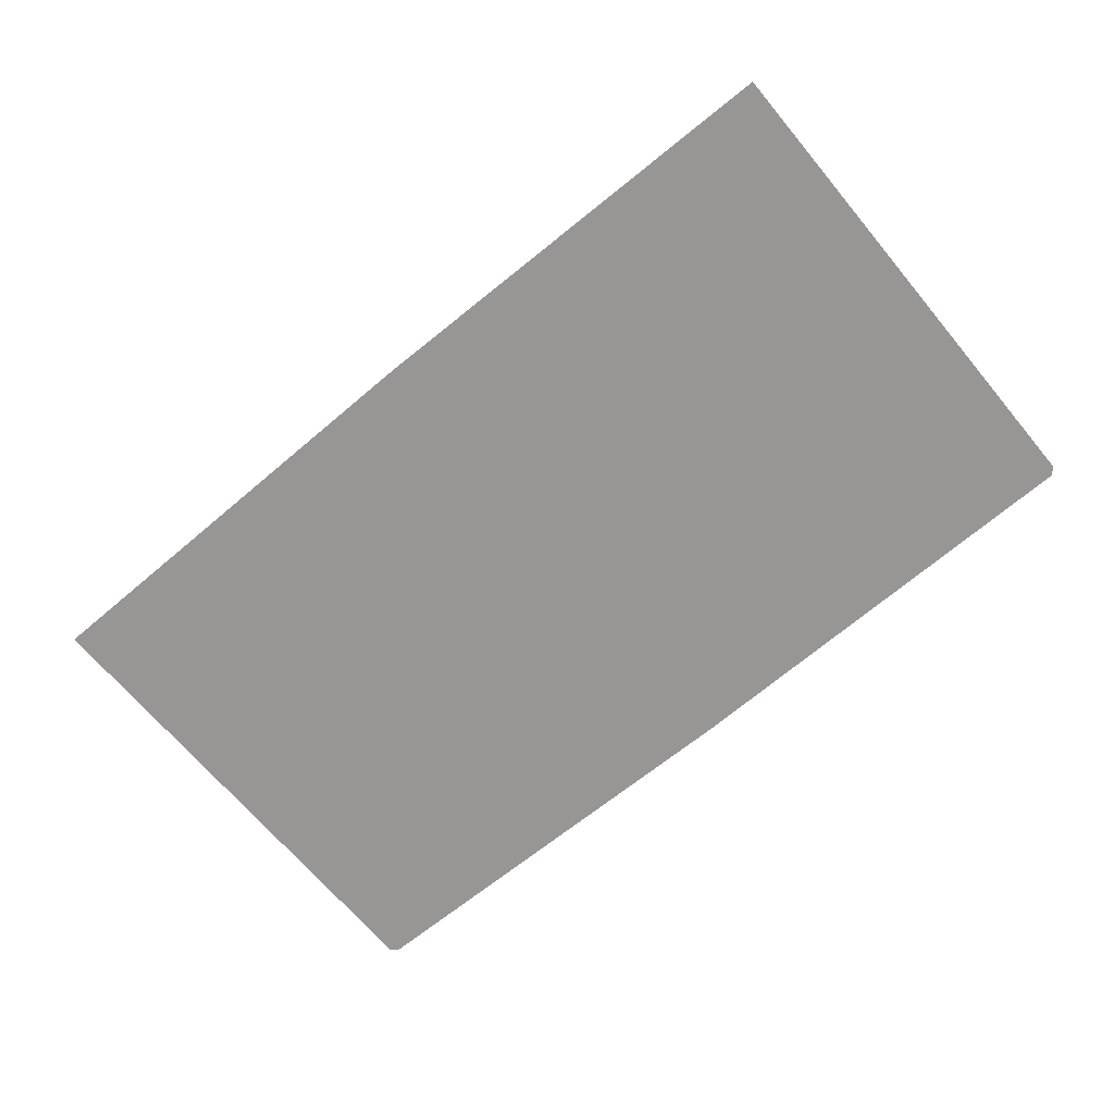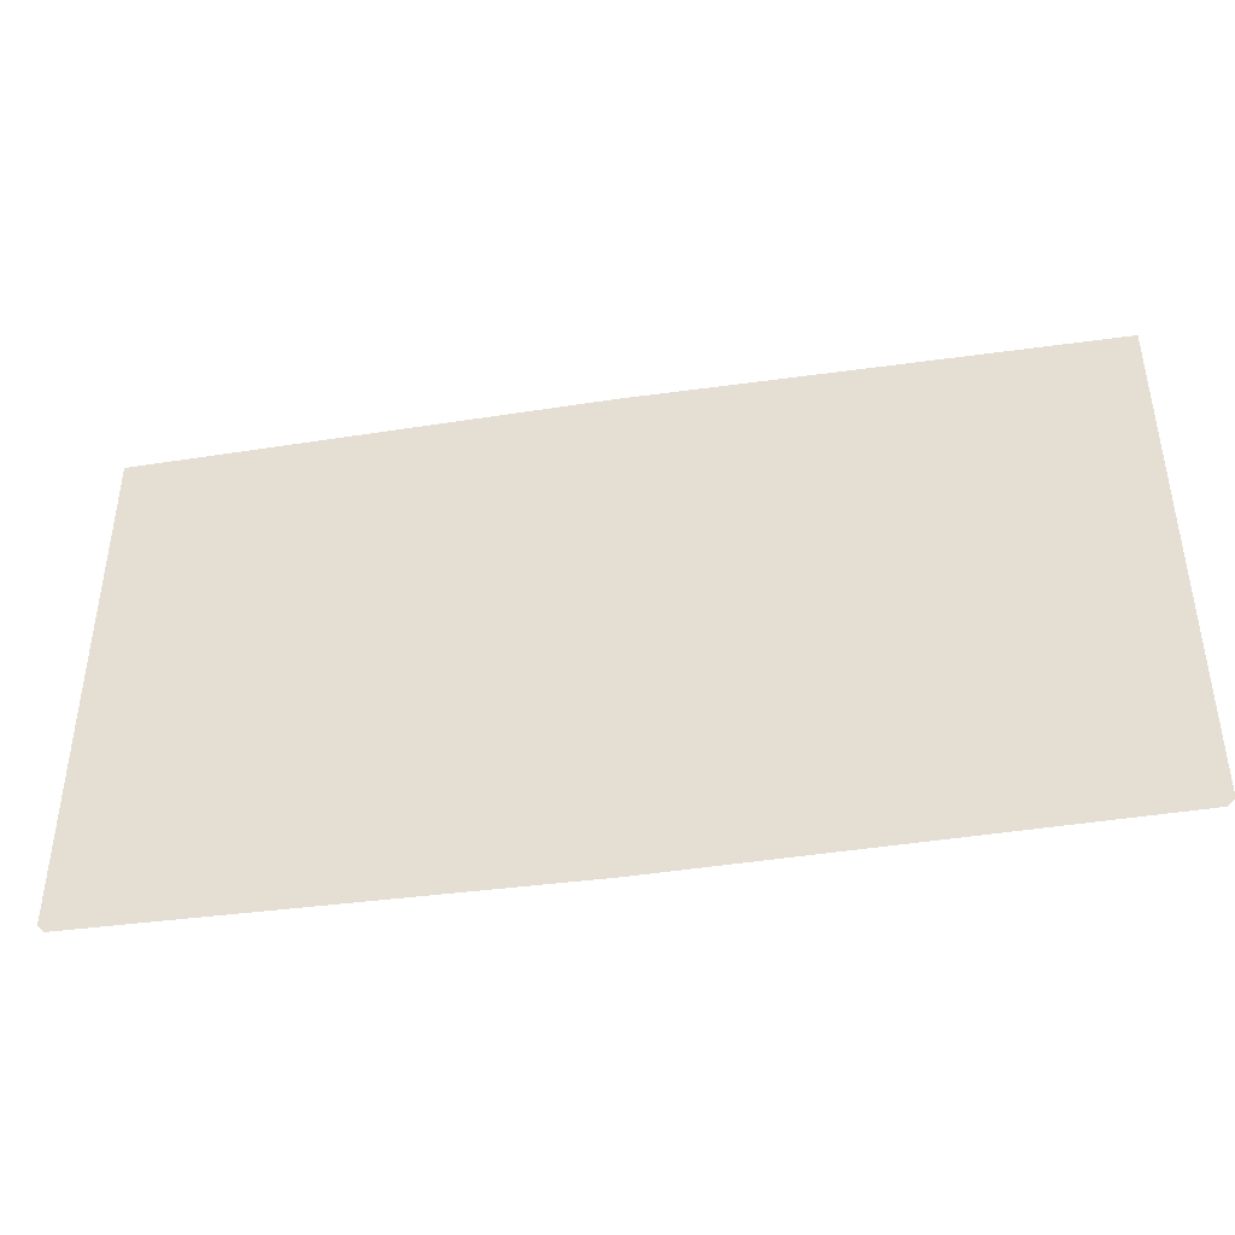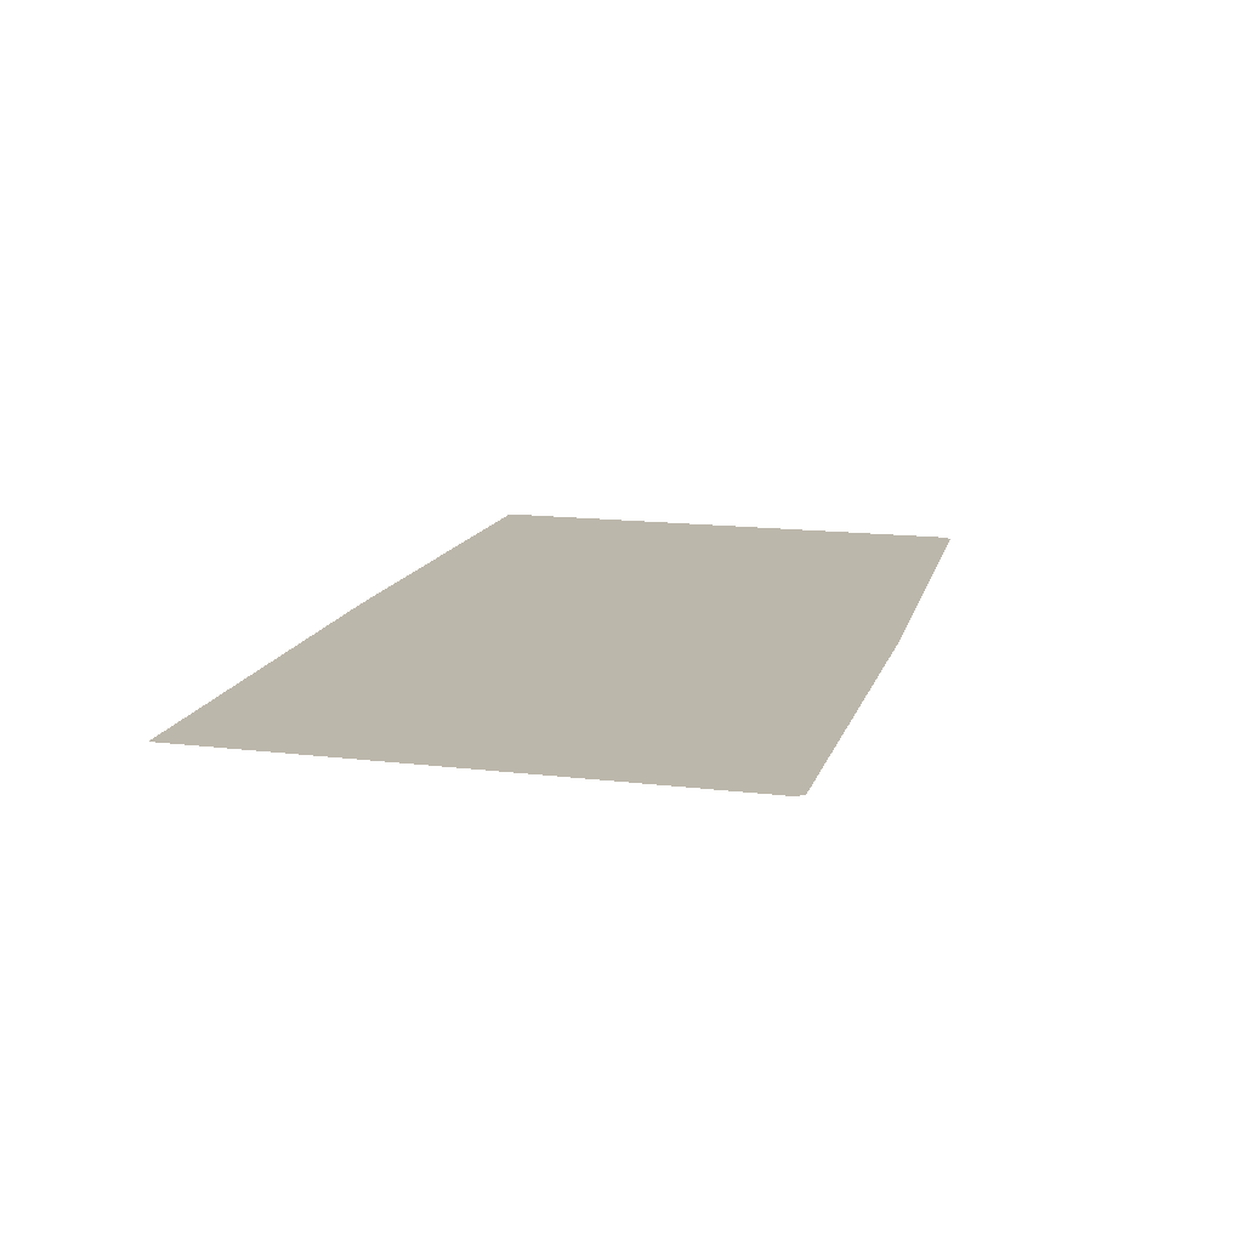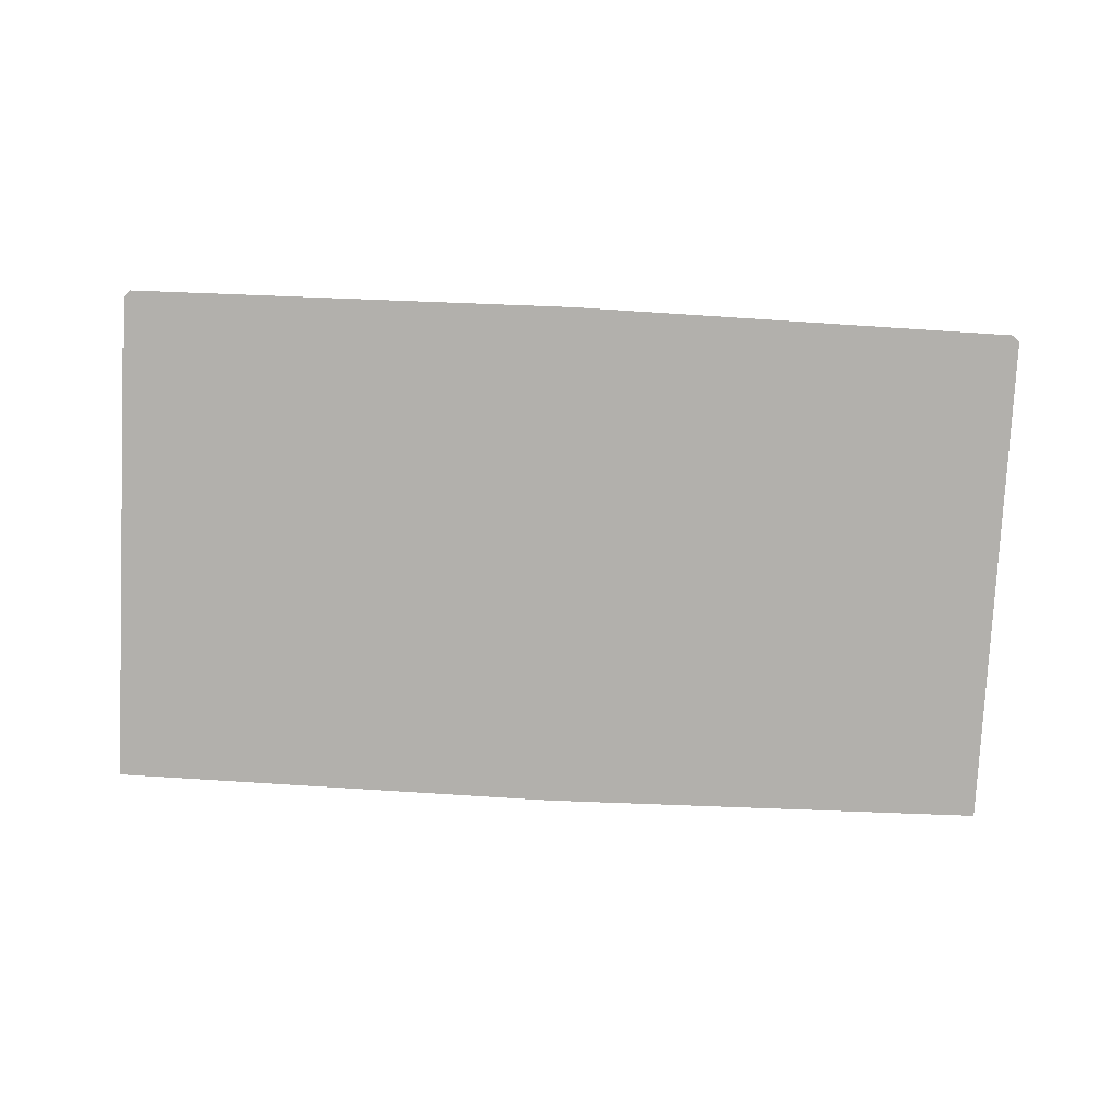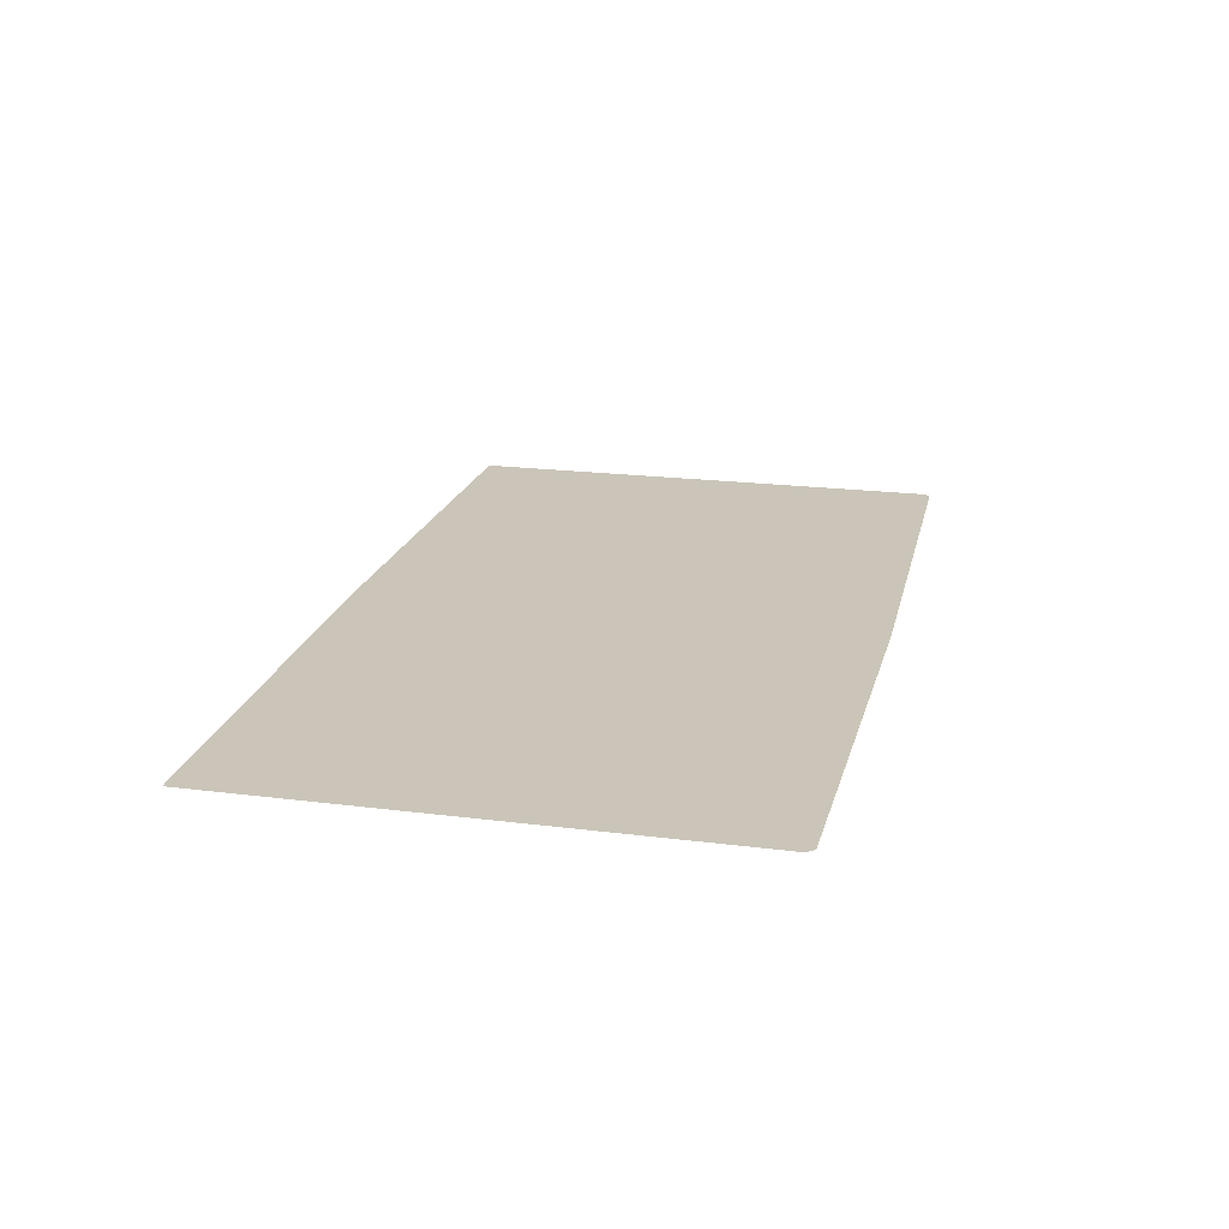
<metadata>
{"format":"obj","ext":"obj","renderer":"f3d","projection":"perspective","resolution":1024,"background":"white","views":[{"elev":-67.8,"azim":39.8,"up":"+Y"},{"elev":-42.2,"azim":10.1,"up":"+Z"},{"elev":14.3,"azim":104.9,"up":"+Y"},{"elev":-78.7,"azim":177.1,"up":"+Y"},{"elev":20.3,"azim":103.1,"up":"+Y"}]}
</metadata>
<code>
o Screen
v 0.01688 0.1815 -0.9515
v 0.01688 0.1815 0.9938
v 1.668 0.1815 -0.9304
v 1.693 0.1815 -0.9051
v 1.693 0.1815 0.9727
v 0 0.1815 -0.9515
v 0 0.1815 0.9938
v -0.01688 0.1815 -0.9515
v -0.01688 0.1815 0.9938
v -1.668 0.1815 -0.9304
v -1.693 0.1815 -0.9051
v -1.693 0.1815 0.9727
f 1 6 8 10 11 12 9 7 2 5 4 3

</code>
